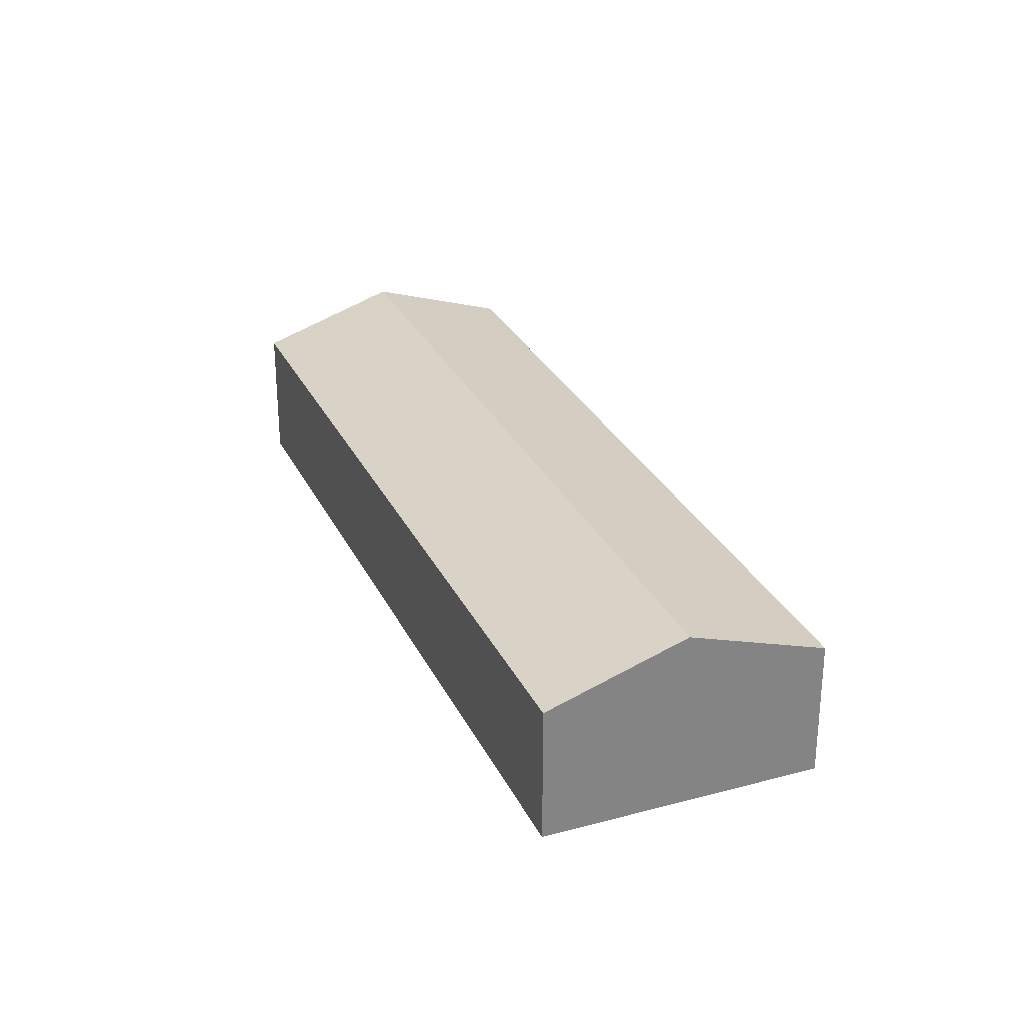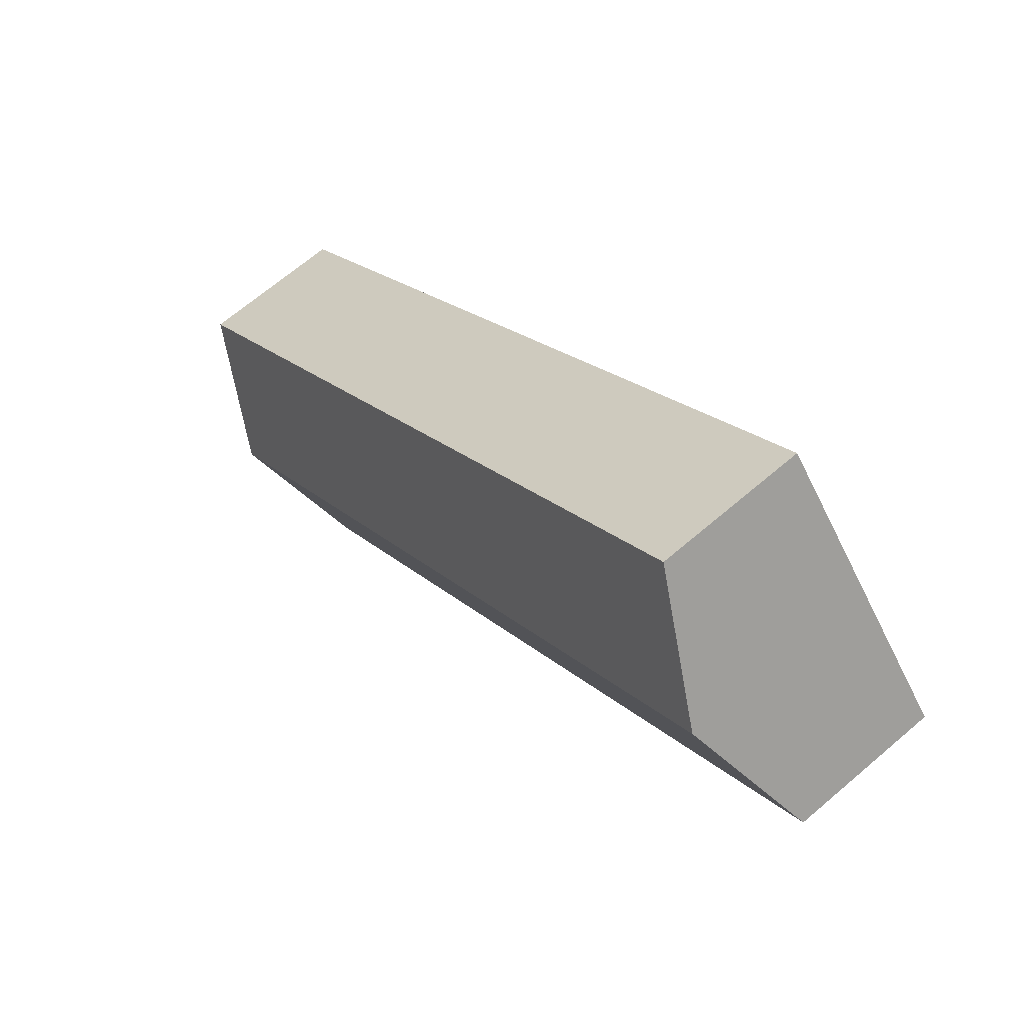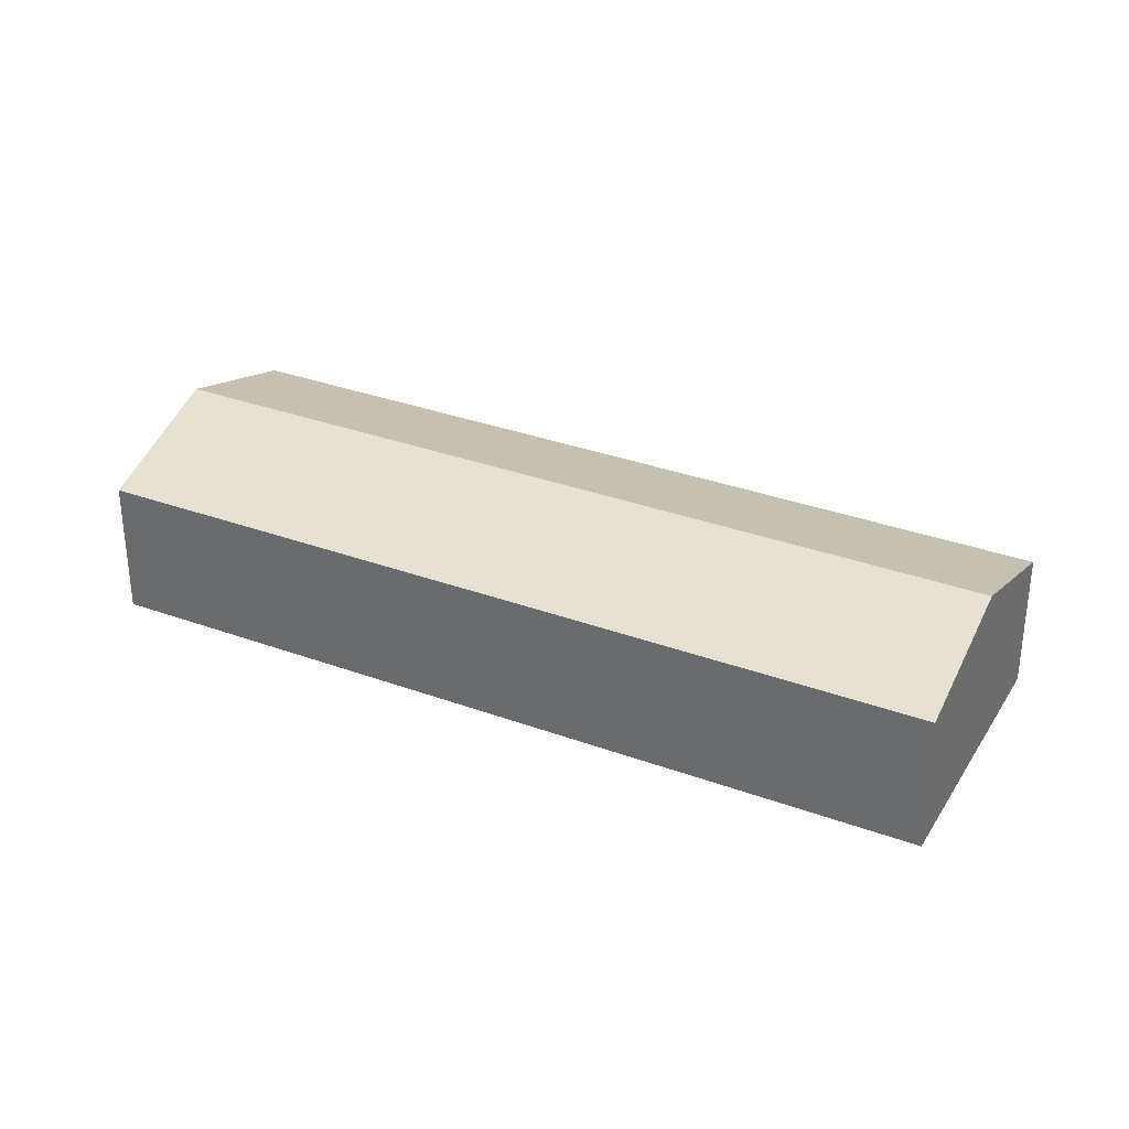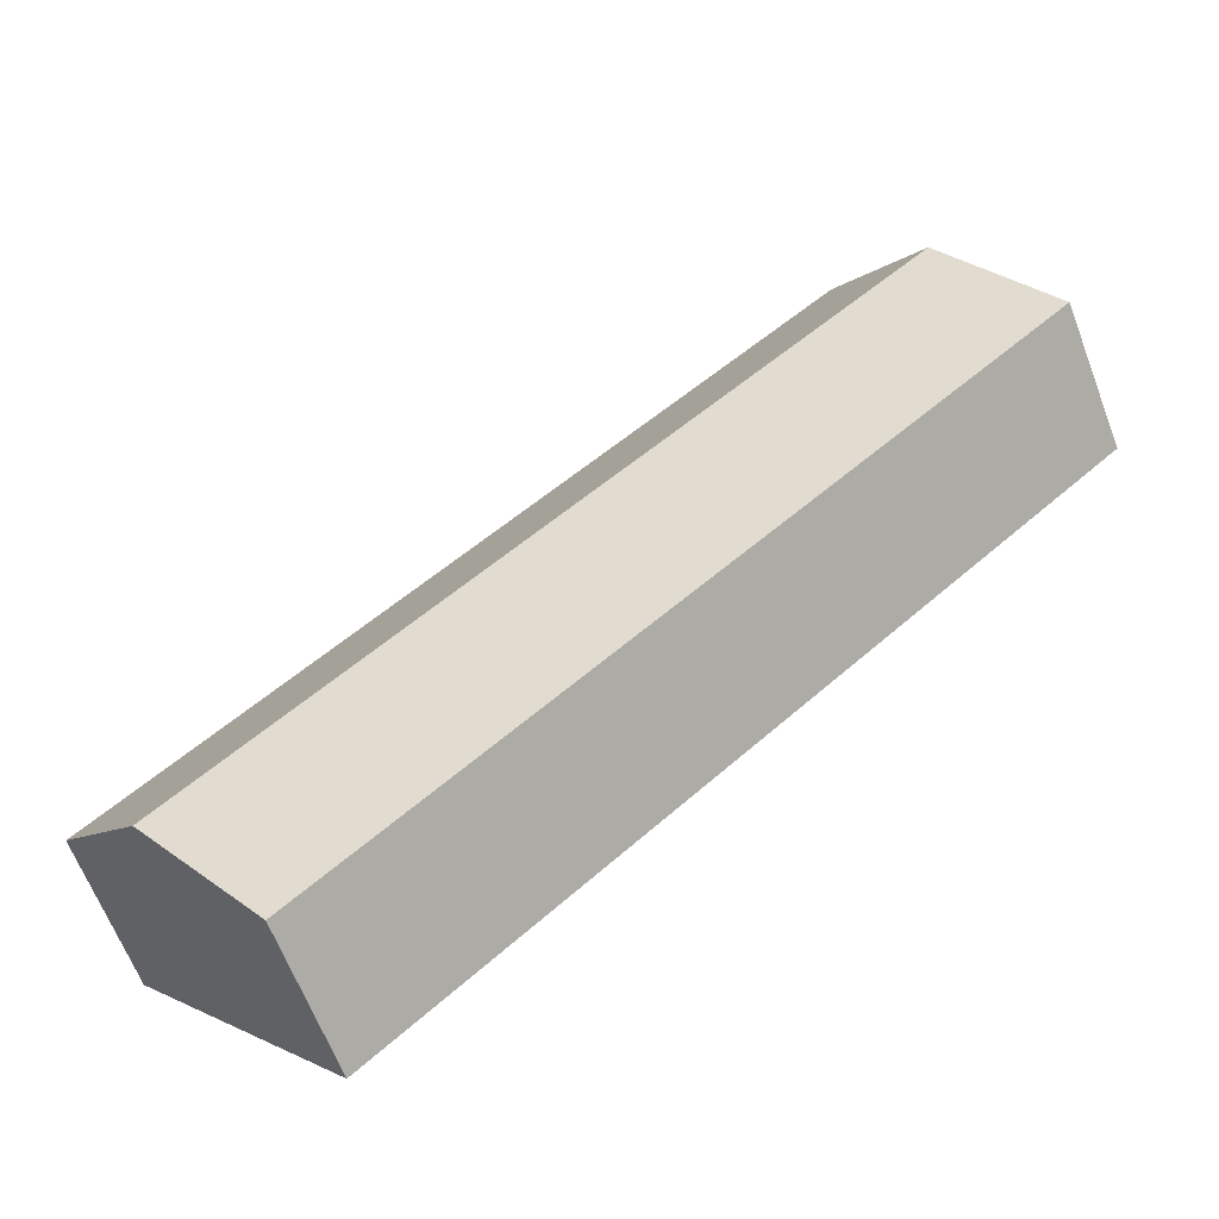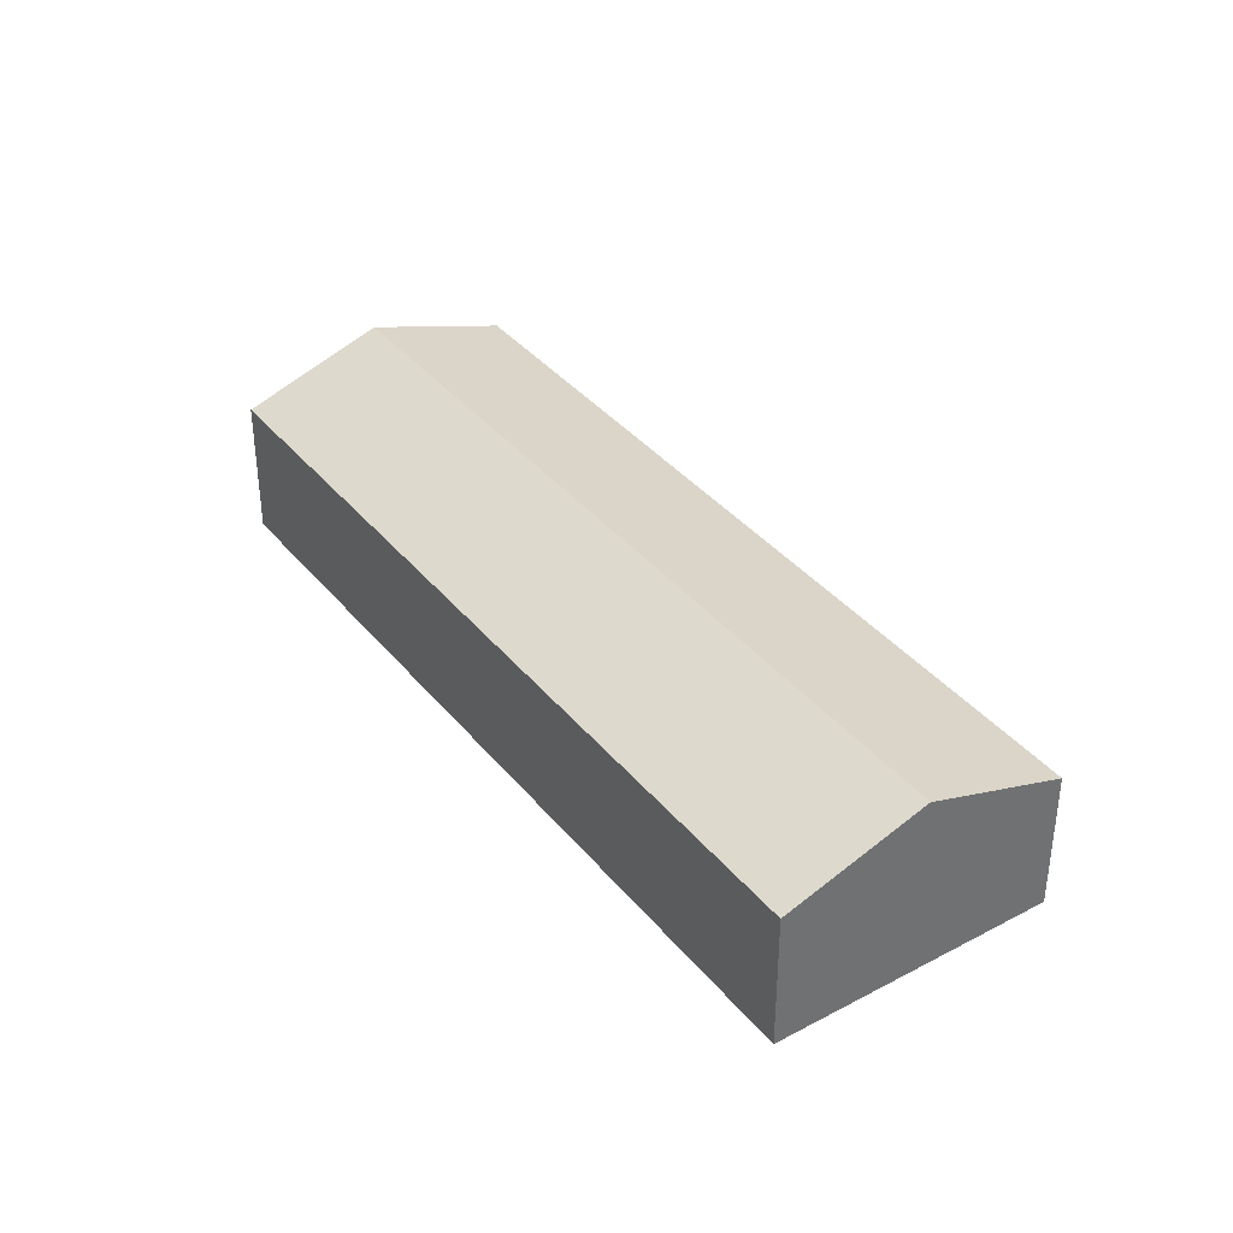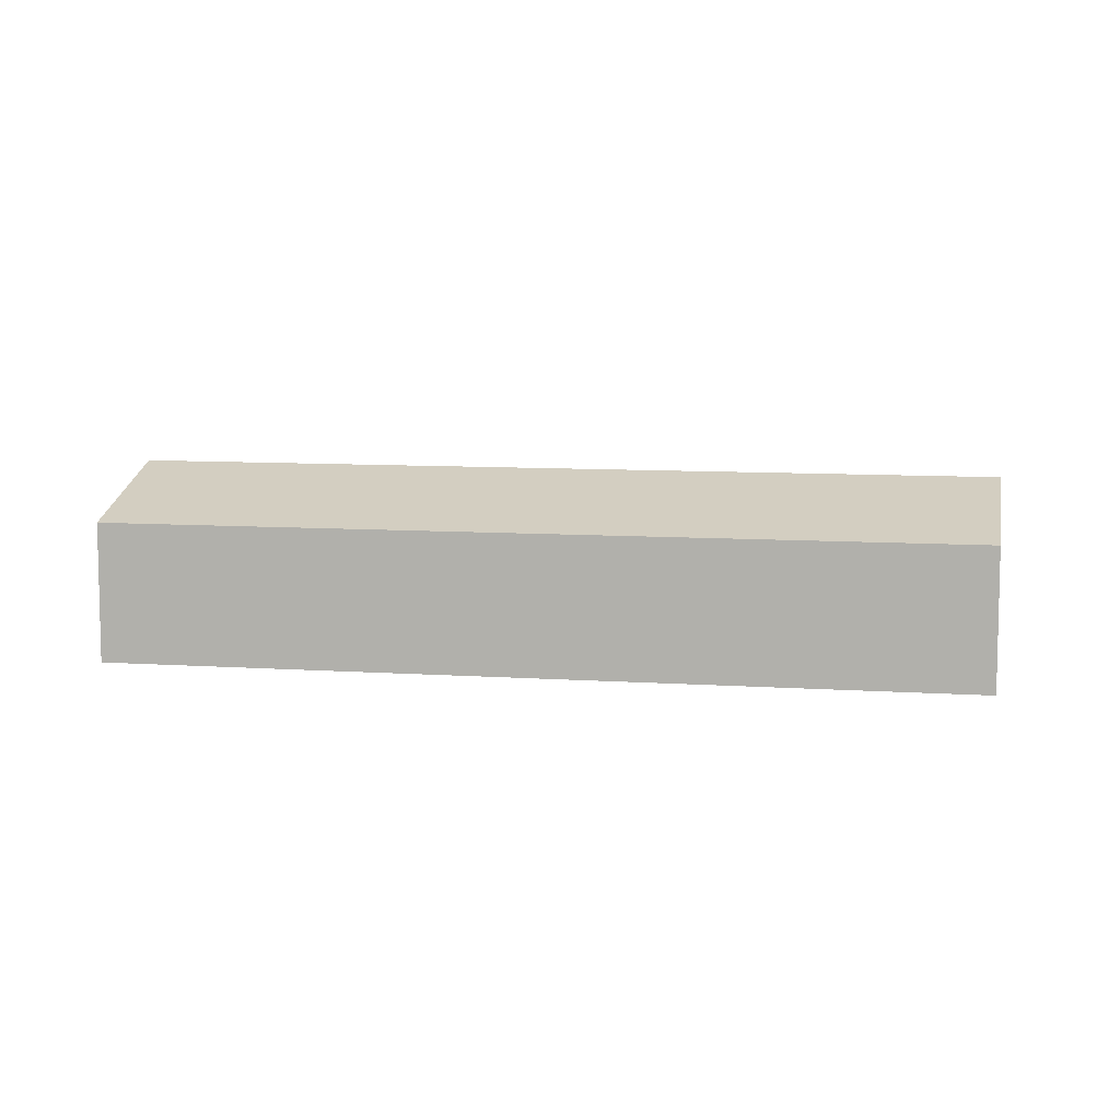
<metadata>
{"format":"obj","ext":"obj","renderer":"f3d","projection":"perspective","resolution":1024,"background":"white","views":[{"elev":29.0,"azim":-70.6,"up":"+Y"},{"elev":67.4,"azim":-130.6,"up":"+Z"},{"elev":33.0,"azim":68.1,"up":"+Y"},{"elev":-63.6,"azim":-159.2,"up":"+Z"},{"elev":37.5,"azim":-83.0,"up":"+Y"},{"elev":8.5,"azim":-128.2,"up":"+Y"}]}
</metadata>
<code>
v  4.448 8.684 5.064
v  11.93 6.51 -10.48
v  0 6.51 3.986e-16
v  34.94 8.684 -21.71
v  19.71 6.51 -17.31
v  30.49 6.51 -26.78
v  39.38 6.51 -16.65
v  8.896 6.51 10.13
v  0 0 0
v  4.448 -3.101e-16 5.064
v  8.896 -6.202e-16 10.13
v  39.38 1.019e-15 -16.65
v  34.94 1.33e-15 -21.71
v  30.49 1.64e-15 -26.78
v  19.71 1.06e-15 -17.31
v  11.93 6.416e-16 -10.48
g defaultobject
f 1 2 3
f 2 1 4
f 2 4 5
f 5 4 6
f 7 1 8
f 1 7 4
f 9 1 3
f 1 9 8
f 8 9 10
f 8 10 11
f 11 7 8
f 7 11 12
f 12 4 7
f 4 12 6
f 6 12 13
f 6 13 14
f 14 5 6
f 5 14 15
f 5 15 2
f 2 15 16
f 2 16 3
f 3 16 9
f 11 13 12
f 13 11 14
f 14 11 15
f 15 11 16
f 16 11 10
f 16 10 9

</code>
